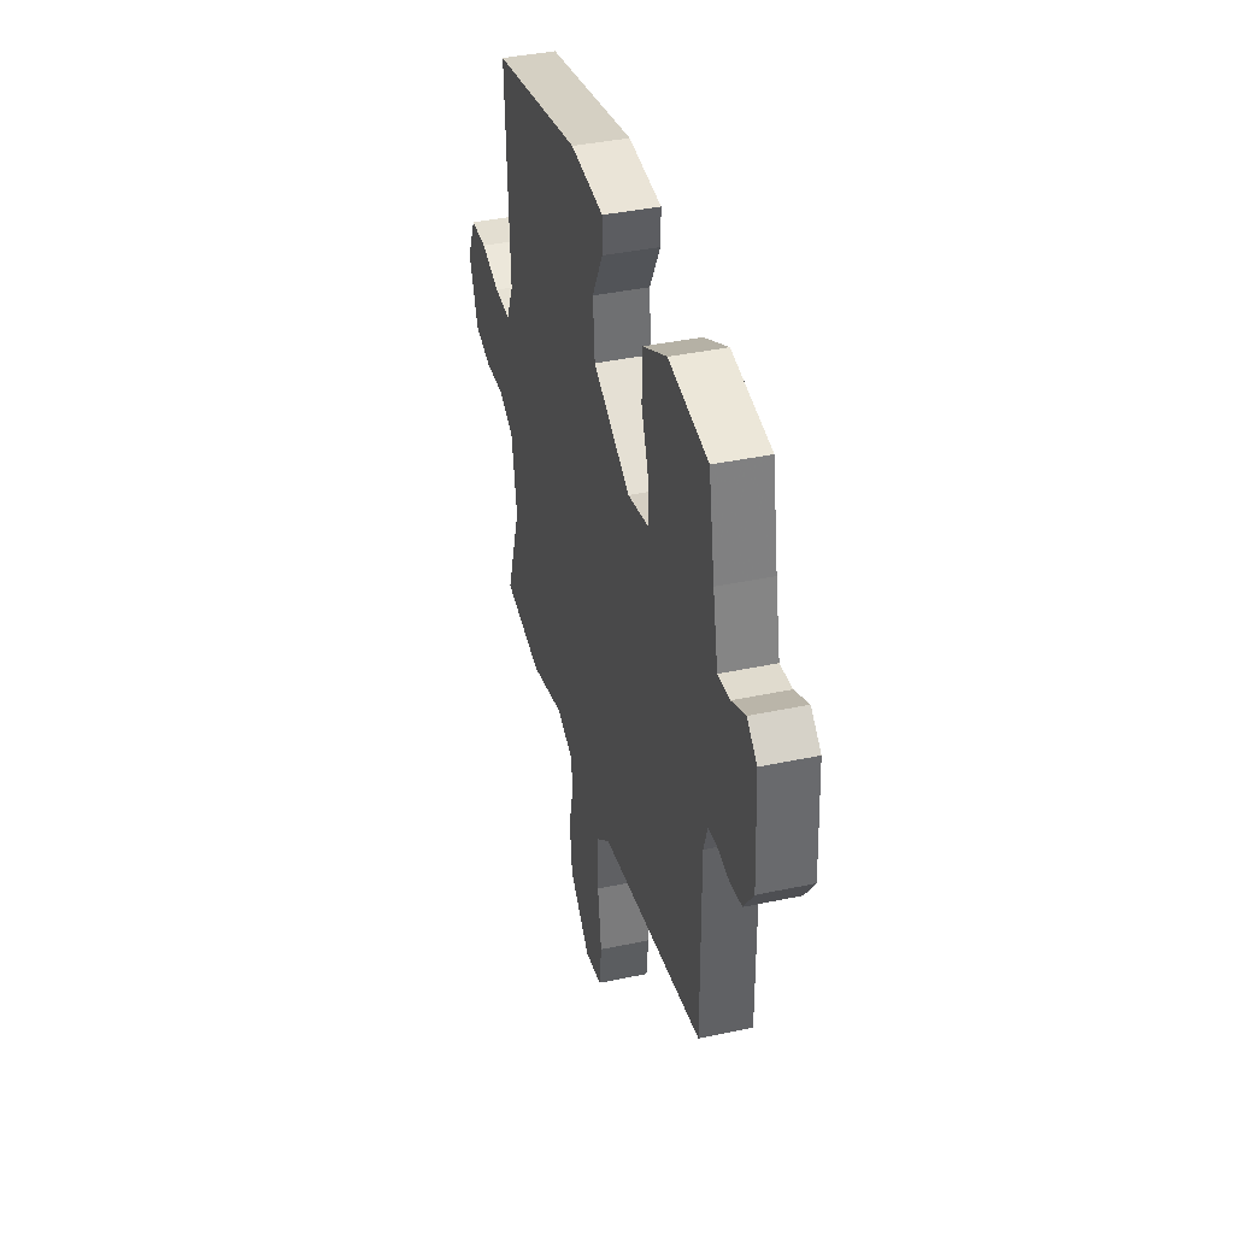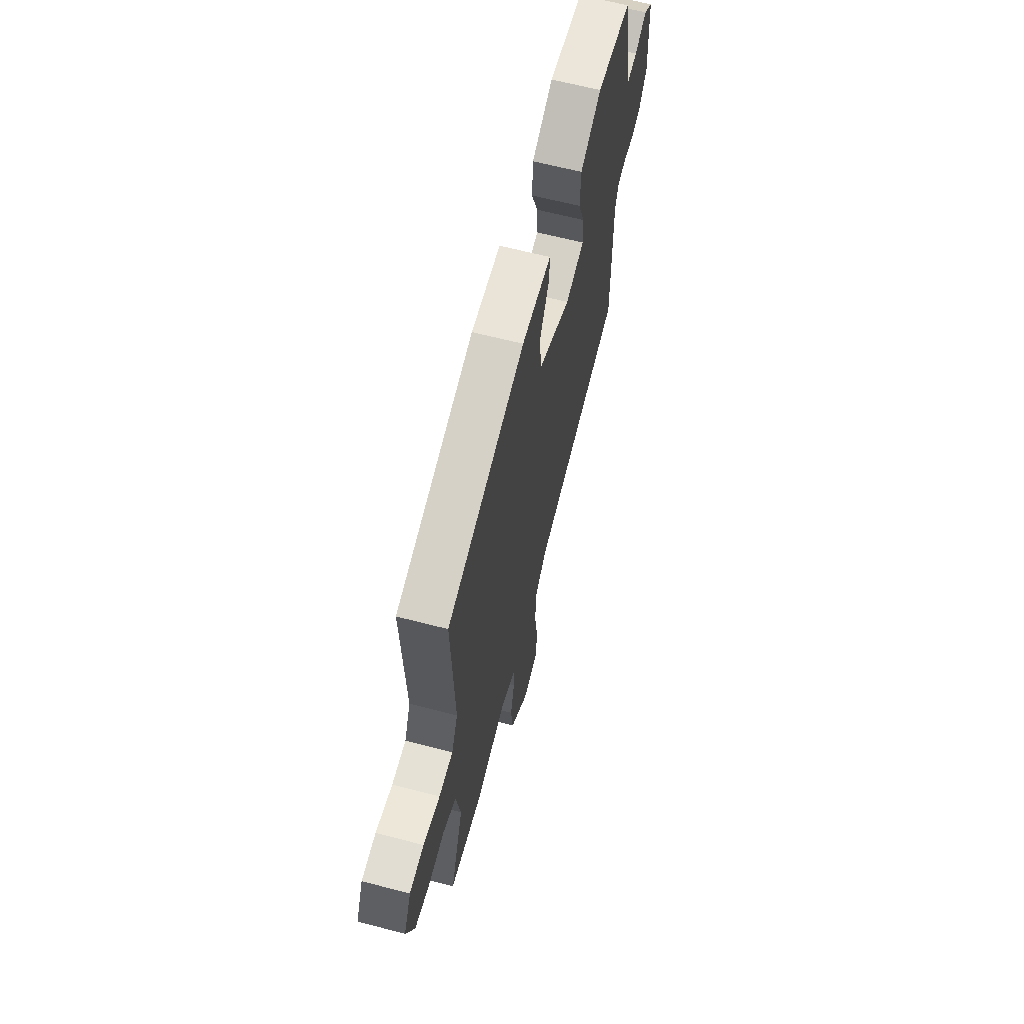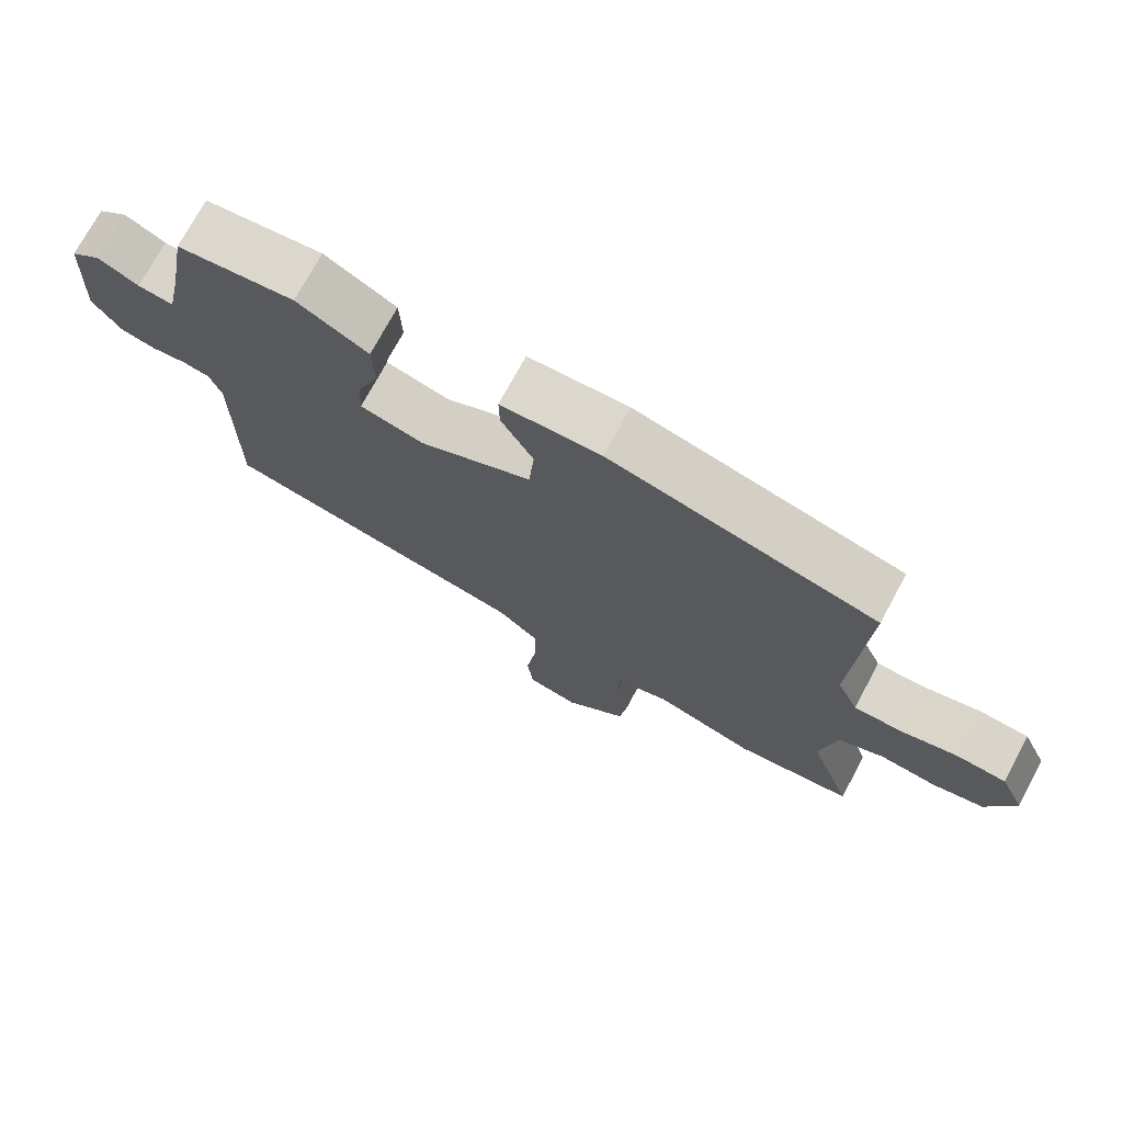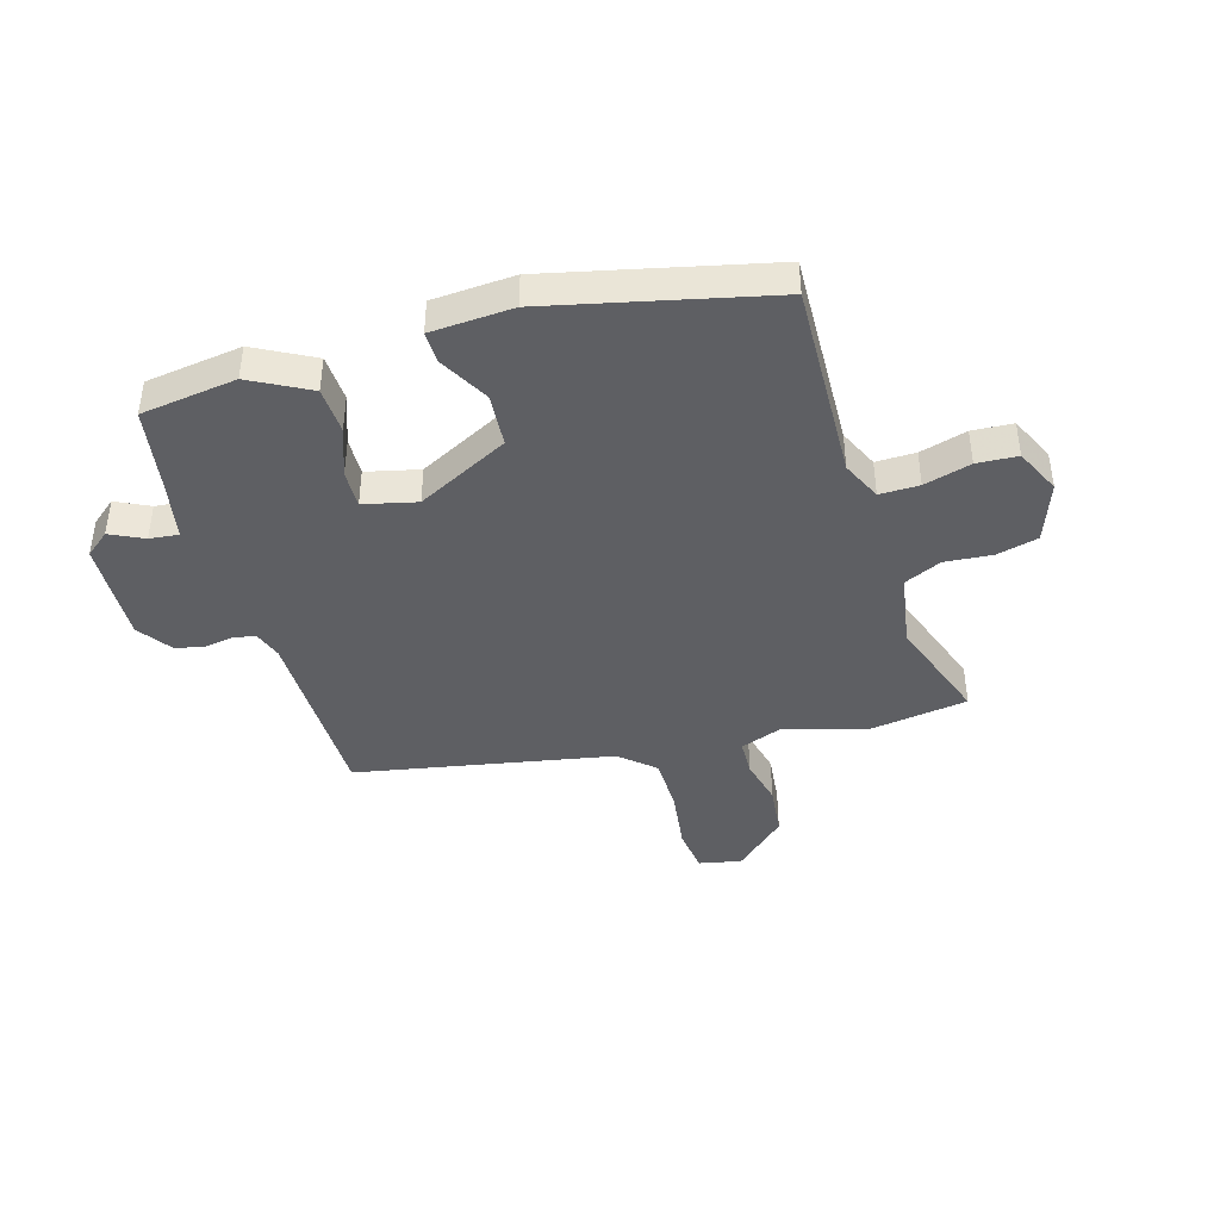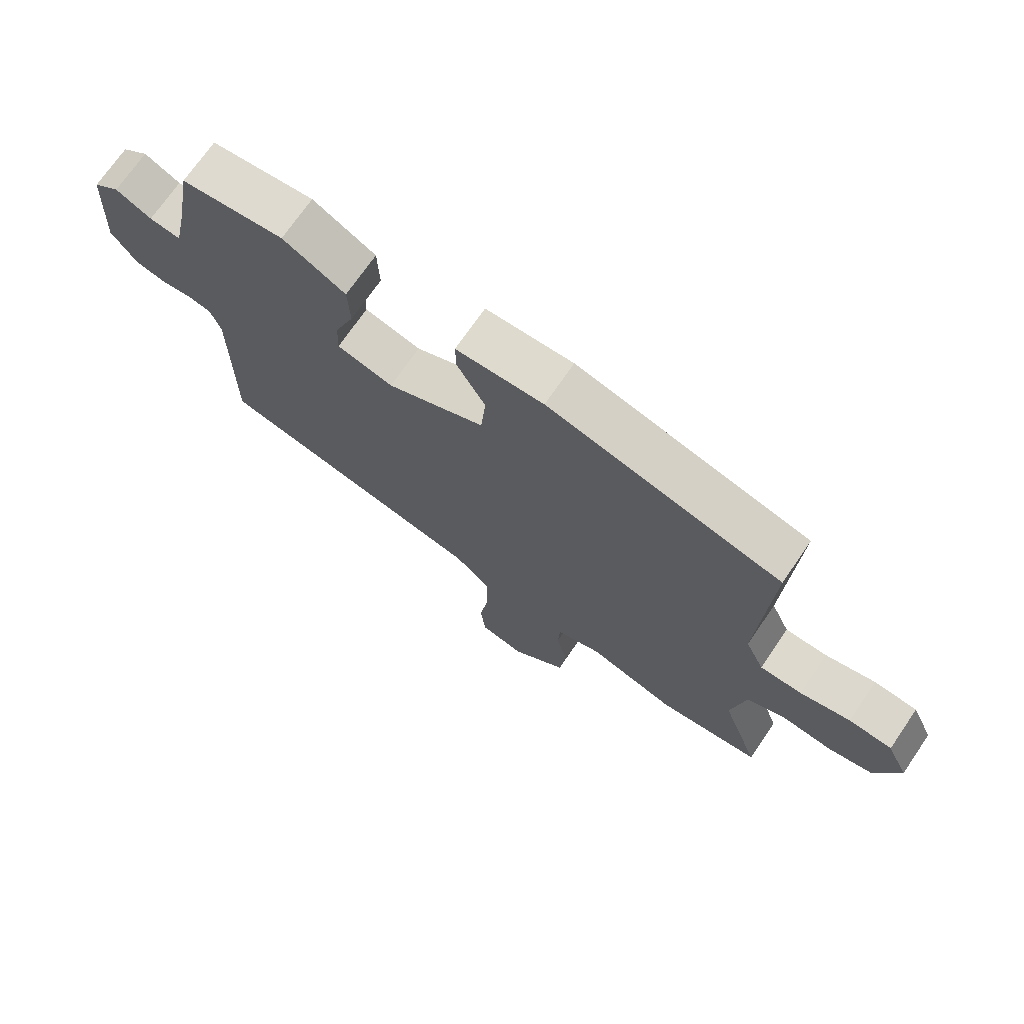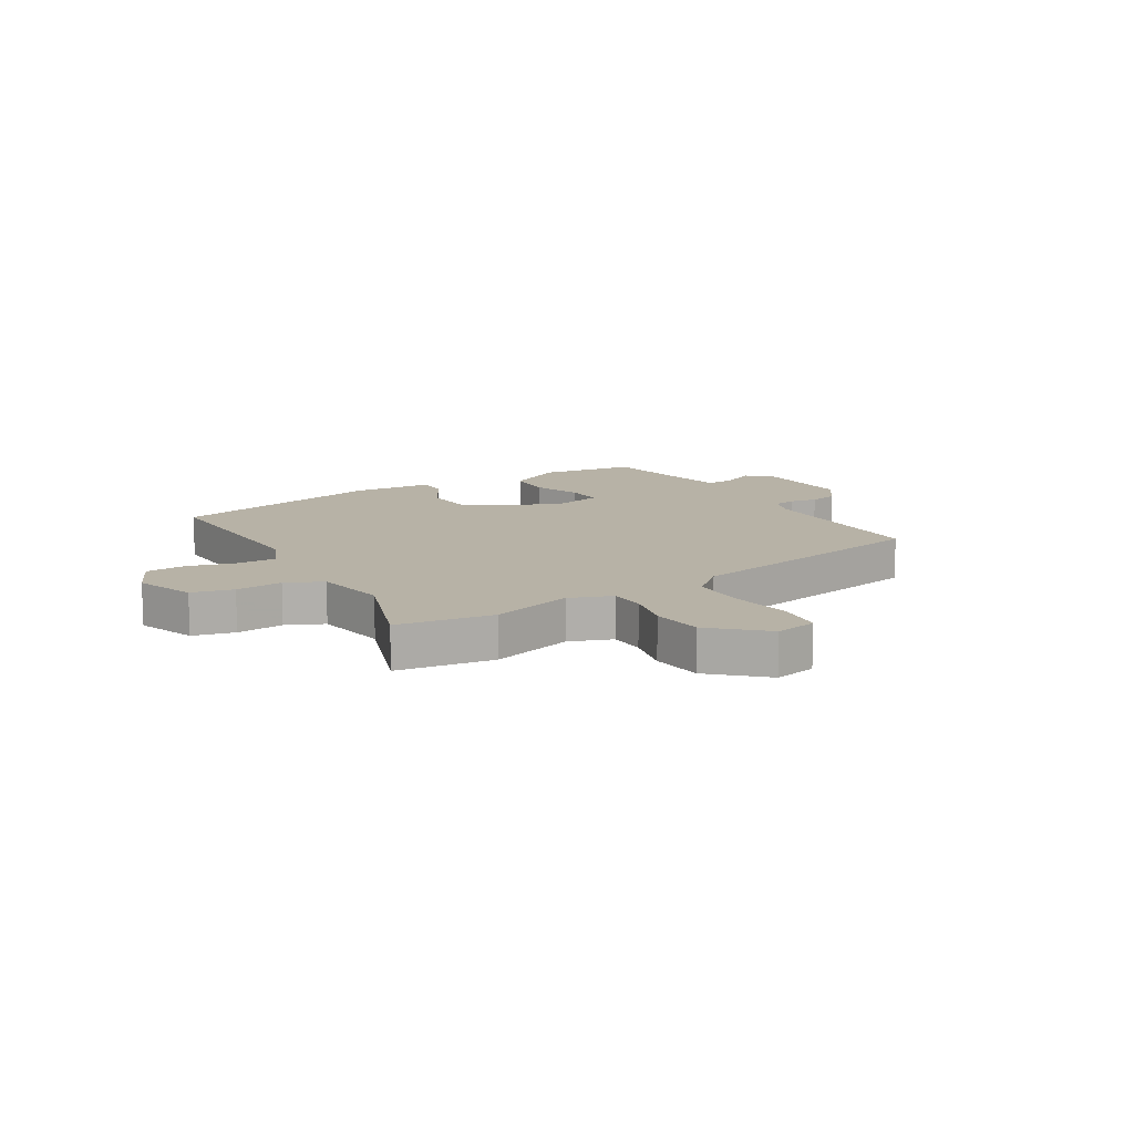
<metadata>
{"format":"obj","ext":"obj","renderer":"f3d","projection":"perspective","resolution":1024,"background":"white","views":[{"elev":40.5,"azim":-104.5,"up":"+Z"},{"elev":64.1,"azim":104.7,"up":"+Z"},{"elev":73.7,"azim":28.4,"up":"+Z"},{"elev":-42.0,"azim":17.1,"up":"+Y"},{"elev":72.0,"azim":34.5,"up":"+Z"},{"elev":12.3,"azim":149.5,"up":"+Y"}]}
</metadata>
<code>
v 0.484 0.07 0.441
v 0.468 0.07 0.094
v 0.499 0.07 0.025
v 0.568 0.07 0.025
v 0.65 0.07 0.047
v 0.721 0.07 0.042
v 0.757 0.07 -0.037
v 0.718 0.07 -0.141
v 0.645 0.07 -0.158
v 0.563 0.07 -0.15
v 0.498 0.07 -0.179
v 0.475 0.07 -0.308
v 0.539 0.07 -0.495
v 0.37 0.07 -0.518
v 0.226 0.07 -0.474
v 0.151 0.07 -0.501
v 0.148 0.07 -0.564
v 0.167 0.07 -0.647
v 0.156 0.07 -0.737
v 0.066 0.07 -0.818
v -0.008 0.07 -0.802
v -0.017 0.07 -0.722
v -0.001 0.07 -0.614
v -0.001 0.07 -0.516
v -0.06 0.07 -0.463
v -0.507 0.07 -0.373
v -0.505 0.07 -0.048
v -0.522 0.07 0.003
v -0.561 0.07 0.01
v -0.611 0.07 0.003
v -0.661 0.07 0.014
v -0.702 0.07 0.074
v -0.692 0.07 0.255
v -0.649 0.07 0.289
v -0.591 0.07 0.26
v -0.54 0.07 0.254
v -0.518 0.07 0.359
v -0.492 0.07 0.503
v -0.324 0.07 0.524
v -0.222 0.07 0.468
v -0.219 0.07 0.386
v -0.251 0.07 0.301
v -0.254 0.07 0.235
v -0.162 0.07 0.212
v -0.001 0.07 0.292
v 0.007 0.07 0.385
v -0.039 0.07 0.471
v -0.04 0.07 0.527
v 0.103 0.07 0.534
v 0.484 0 0.441
v 0.468 0 0.094
v 0.499 0 0.025
v 0.568 0 0.025
v 0.65 0 0.047
v 0.721 0 0.042
v 0.757 0 -0.037
v 0.718 0 -0.141
v 0.645 0 -0.158
v 0.563 0 -0.15
v 0.498 0 -0.179
v 0.475 0 -0.308
v 0.539 0 -0.495
v 0.37 0 -0.518
v 0.226 0 -0.474
v 0.151 0 -0.501
v 0.148 0 -0.564
v 0.167 0 -0.647
v 0.156 0 -0.737
v 0.066 0 -0.818
v -0.008 0 -0.802
v -0.017 0 -0.722
v -0.001 0 -0.614
v -0.001 0 -0.516
v -0.06 0 -0.463
v -0.507 0 -0.373
v -0.505 0 -0.048
v -0.522 0 0.003
v -0.561 0 0.01
v -0.611 0 0.003
v -0.661 0 0.014
v -0.702 0 0.074
v -0.692 0 0.255
v -0.649 0 0.289
v -0.591 0 0.26
v -0.54 0 0.254
v -0.518 0 0.359
v -0.492 0 0.503
v -0.324 0 0.524
v -0.222 0 0.468
v -0.219 0 0.386
v -0.251 0 0.301
v -0.254 0 0.235
v -0.162 0 0.212
v -0.001 0 0.292
v 0.007 0 0.385
v -0.039 0 0.471
v -0.04 0 0.527
v 0.103 0 0.534
f 49 1 2
f 48 49 2
f 47 48 2
f 46 47 2
f 45 46 2 3
f 44 45 3
f 43 44 3
f 40 41 42
f 39 40 42
f 38 39 42
f 37 38 42
f 36 37 42 43
f 33 34 35
f 32 33 35
f 31 32 35
f 30 31 35
f 29 30 35
f 28 29 35 36
f 36 43 3
f 28 36 3
f 27 28 3
f 21 22 23
f 20 21 23
f 19 20 23
f 18 19 23
f 17 18 23
f 16 17 23 24
f 15 16 24 25
f 12 13 14 15
f 26 27 3
f 25 26 3
f 15 25 3
f 12 15 3
f 11 12 3
f 8 9 10
f 7 8 10
f 6 7 10
f 5 6 10
f 4 5 10
f 3 4 10 11
f 51 50 98
f 51 98 97
f 51 97 96
f 51 96 95
f 52 51 95 94
f 52 94 93
f 52 93 92
f 91 90 89
f 91 89 88
f 91 88 87
f 91 87 86
f 92 91 86 85
f 84 83 82
f 84 82 81
f 84 81 80
f 84 80 79
f 84 79 78
f 85 84 78 77
f 52 92 85
f 52 85 77
f 52 77 76
f 72 71 70
f 72 70 69
f 72 69 68
f 72 68 67
f 72 67 66
f 73 72 66 65
f 74 73 65 64
f 64 63 62 61
f 52 76 75
f 52 75 74
f 52 74 64
f 52 64 61
f 52 61 60
f 59 58 57
f 59 57 56
f 59 56 55
f 59 55 54
f 59 54 53
f 60 59 53 52
f 1 50 51 2
f 2 51 52 3
f 3 52 53 4
f 4 53 54 5
f 5 54 55 6
f 6 55 56 7
f 7 56 57 8
f 8 57 58 9
f 9 58 59 10
f 10 59 60 11
f 11 60 61 12
f 12 61 62 13
f 13 62 63 14
f 14 63 64 15
f 15 64 65 16
f 16 65 66 17
f 17 66 67 18
f 18 67 68 19
f 19 68 69 20
f 20 69 70 21
f 21 70 71 22
f 22 71 72 23
f 23 72 73 24
f 24 73 74 25
f 25 74 75 26
f 26 75 76 27
f 27 76 77 28
f 28 77 78 29
f 29 78 79 30
f 30 79 80 31
f 31 80 81 32
f 32 81 82 33
f 33 82 83 34
f 34 83 84 35
f 35 84 85 36
f 36 85 86 37
f 37 86 87 38
f 38 87 88 39
f 39 88 89 40
f 40 89 90 41
f 41 90 91 42
f 42 91 92 43
f 43 92 93 44
f 44 93 94 45
f 45 94 95 46
f 46 95 96 47
f 47 96 97 48
f 48 97 98 49
f 49 98 50 1

</code>
